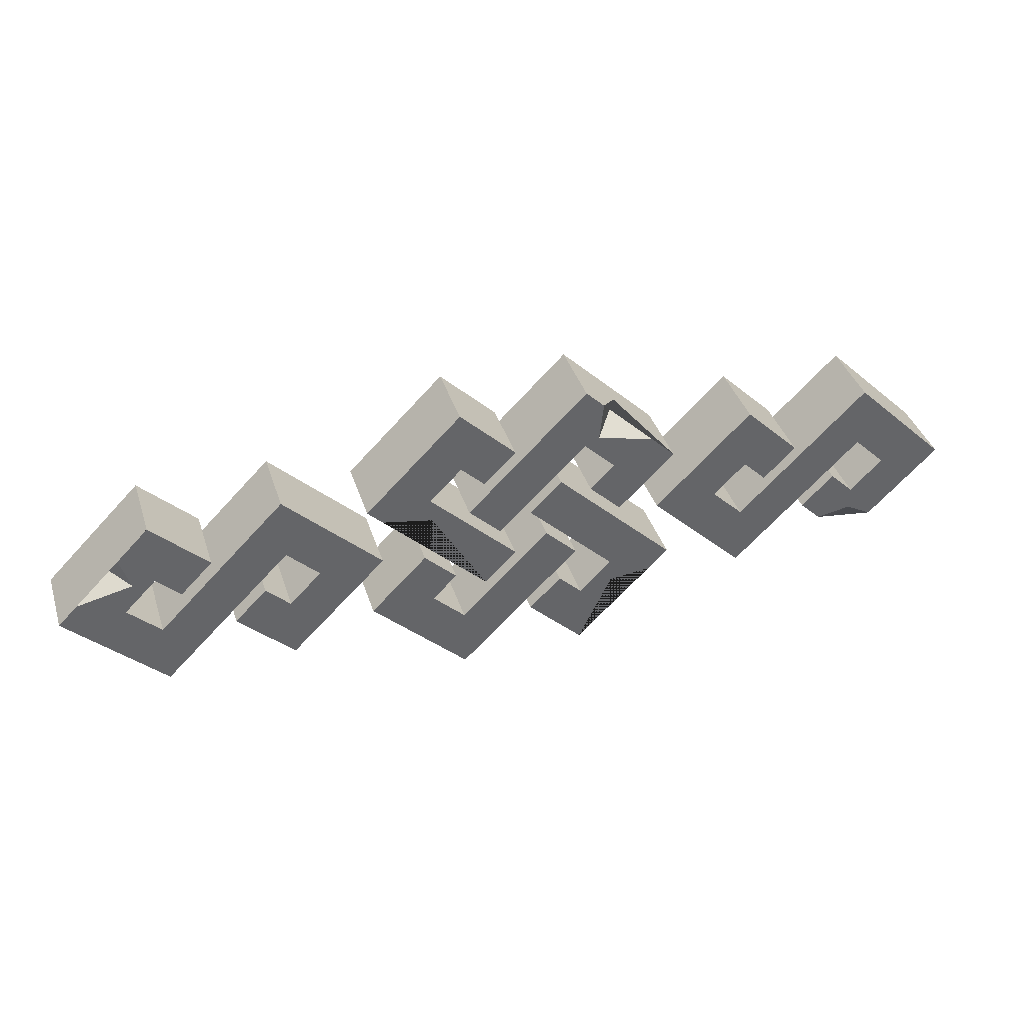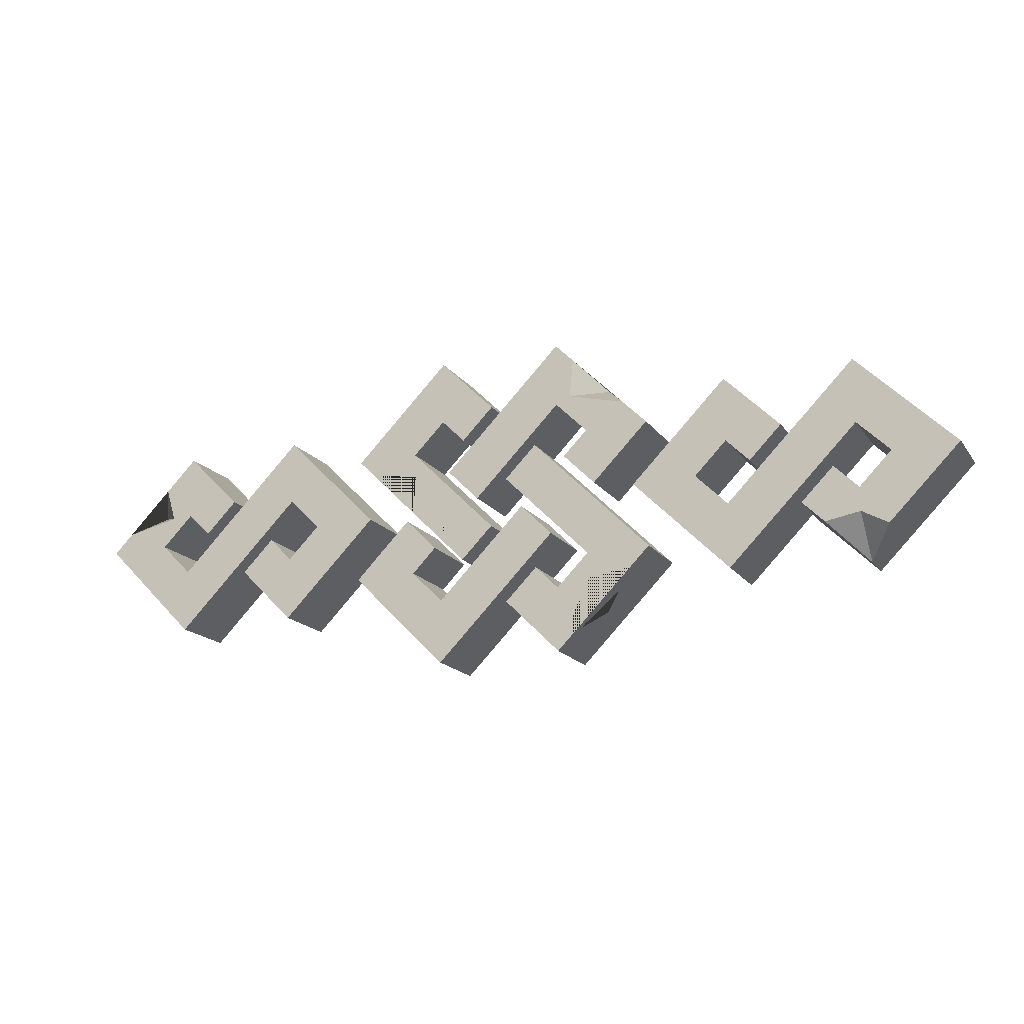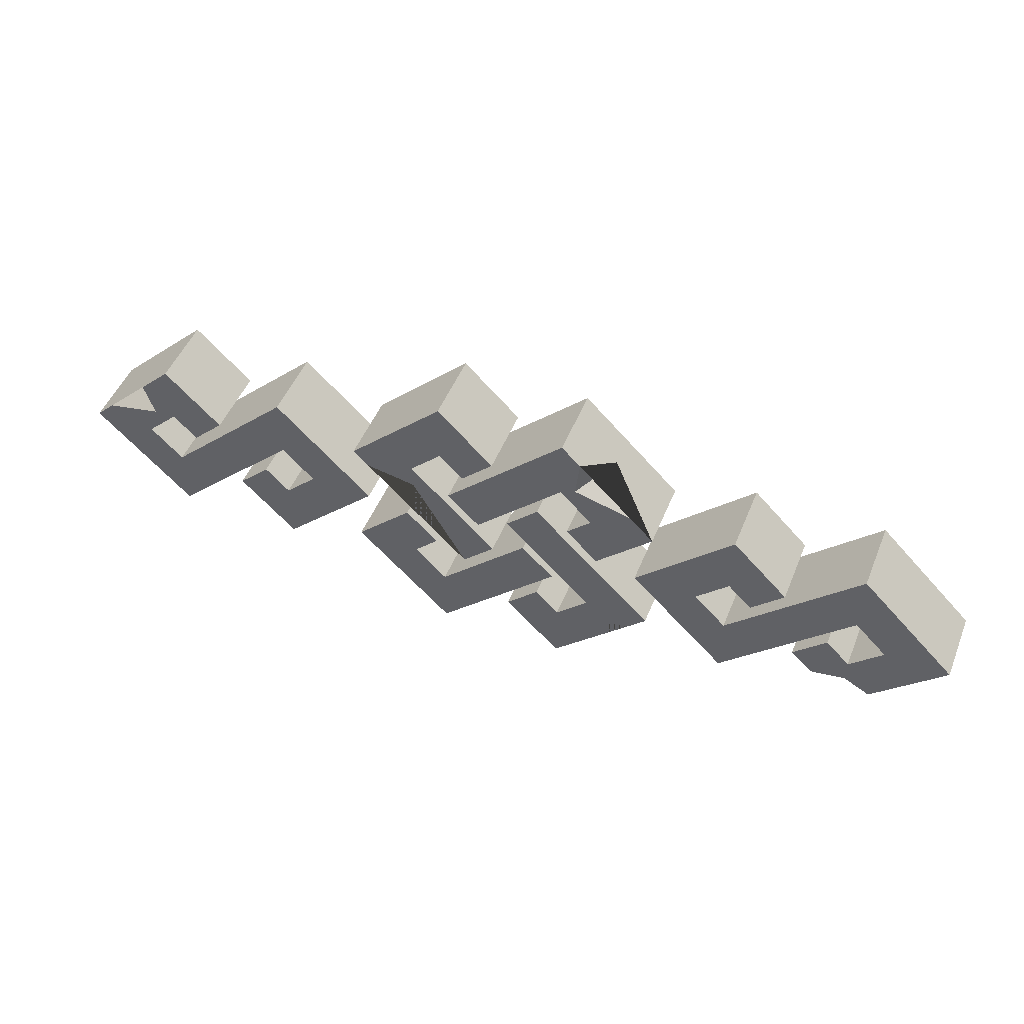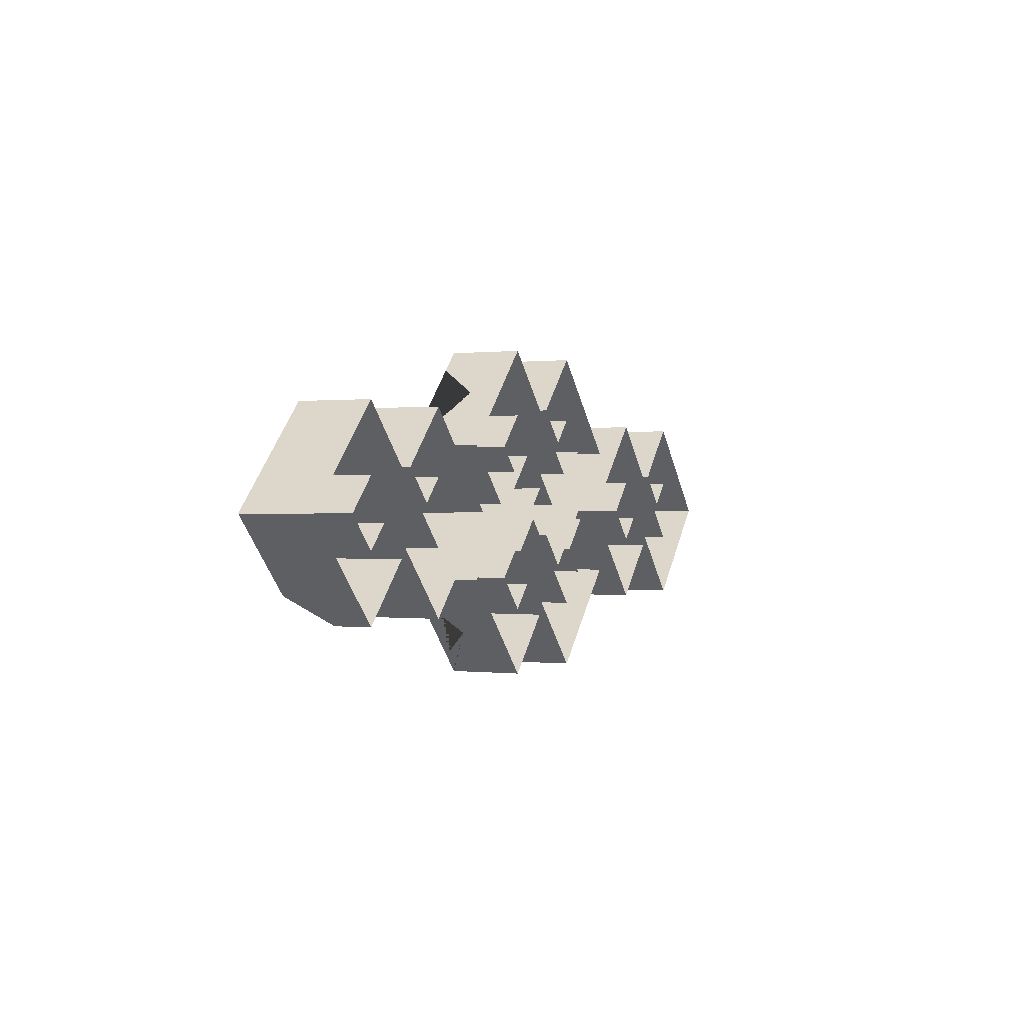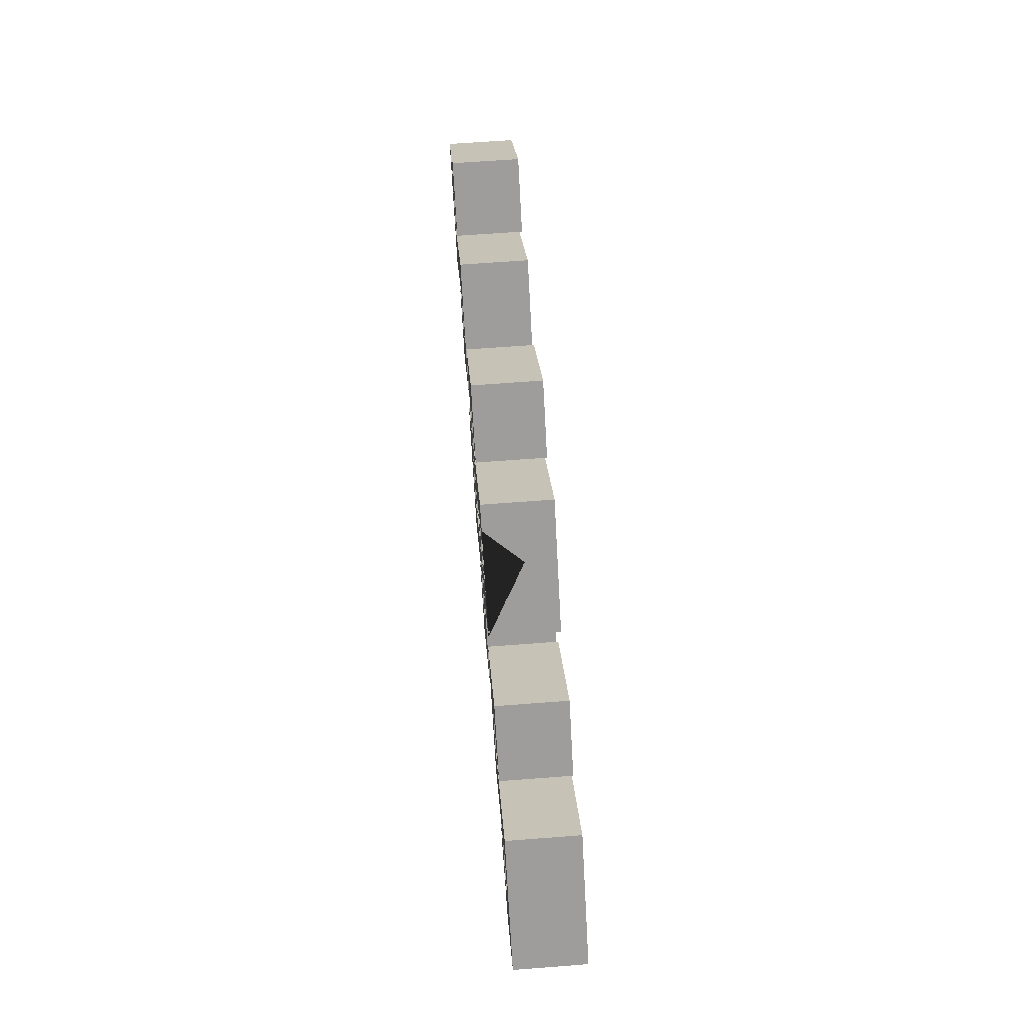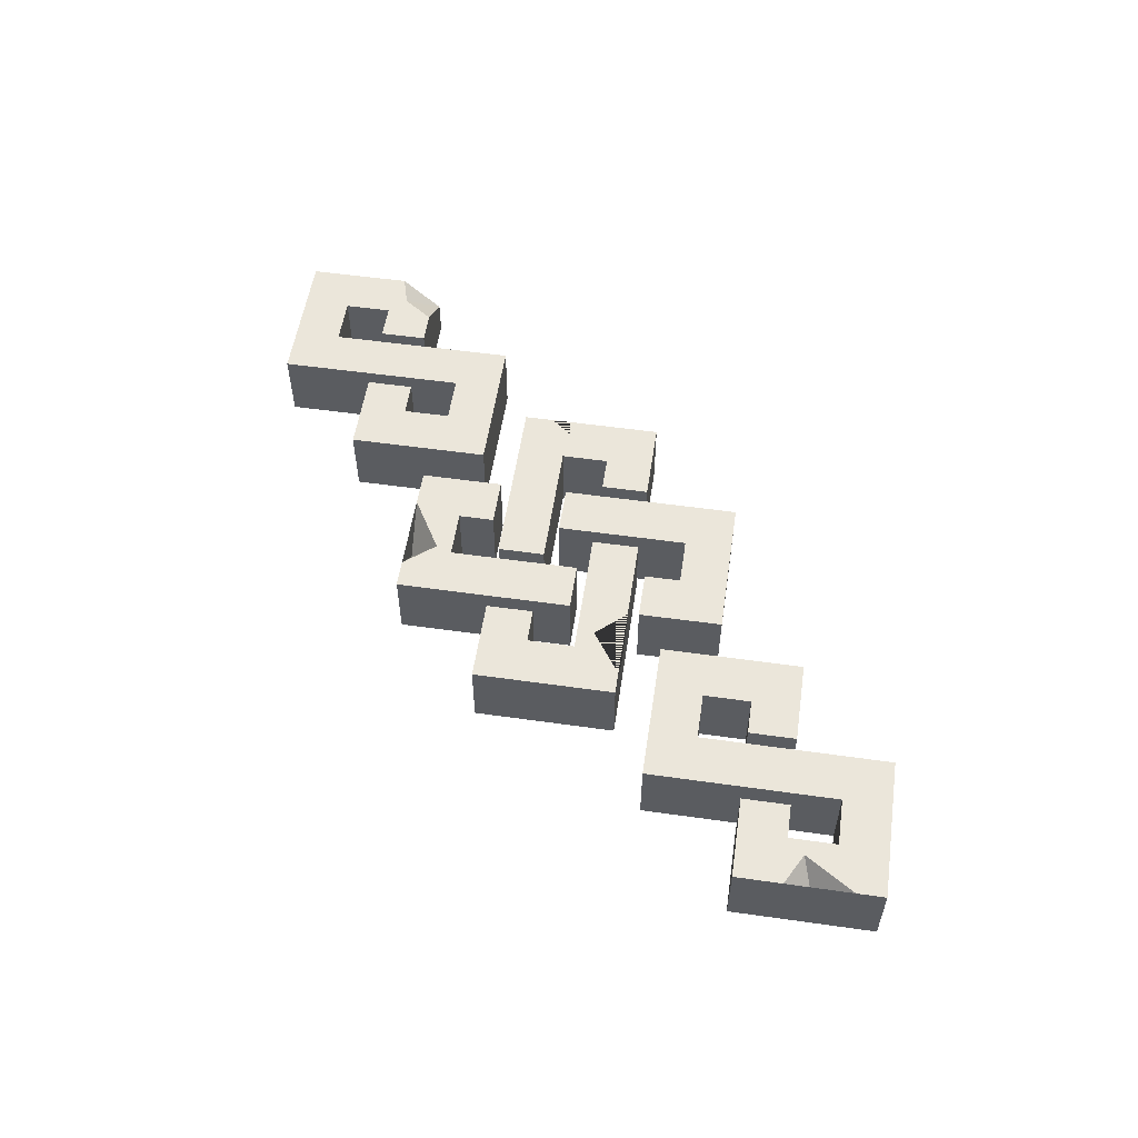
<metadata>
{"format":"obj","ext":"obj","renderer":"f3d","projection":"perspective","resolution":1024,"background":"white","views":[{"elev":39.2,"azim":-17.4,"up":"+Y"},{"elev":-17.2,"azim":24.0,"up":"+Y"},{"elev":49.5,"azim":21.8,"up":"+Y"},{"elev":0.2,"azim":114.0,"up":"+Y"},{"elev":64.9,"azim":85.6,"up":"+Y"},{"elev":54.8,"azim":-126.5,"up":"+Z"}]}
</metadata>
<code>
v -13.28 -33.7 7.392
v 12.21 -8.207 7.392
v -33.5 -13.48 7.392
v -13.28 -20.22 7.392
v -20.02 -13.48 7.392
v -21.67 -1.551 7.392
v -14.93 -8.291 7.392
v 5.471 -1.468 7.392
v -13.28 -33.7 -7.392
v -13.28 -20.22 -7.392
v -33.5 -13.48 -7.392
v 12.21 -8.207 -7.392
v -20.02 -13.48 -7.392
v -21.67 -1.551 -7.392
v -14.93 -8.291 -7.392
v 5.471 -1.468 -7.392
v -51.01 -20.18 7.392
v -30.79 0.03711 7.392
v -51.01 -6.703 7.392
v -44.26 0.03711 7.392
v -77.96 -20.18 7.392
v -51.01 6.778 7.392
v -51.01 20.26 7.392
v -77.96 -6.703 7.392
v -98.18 0.03711 7.392
v -84.7 0.03711 7.392
v -77.96 6.778 7.392
v -77.96 20.26 7.392
v -66.3 8.591 7.392
v -73.04 1.852 7.392
v -56.03 -1.683 7.392
v -62.76 -8.422 7.392
v -51.01 -20.18 -7.392
v -30.79 0.03711 -7.392
v -51.01 -6.703 -7.392
v -44.26 0.03711 -7.392
v -56.03 -1.683 -7.392
v -62.76 -8.422 -7.392
v -77.96 -20.18 -7.392
v -51.01 6.778 -7.392
v -77.96 -6.703 -7.392
v -51.01 20.26 -7.392
v -84.7 0.03711 -7.392
v -98.18 0.03711 -7.392
v -77.96 20.26 -7.392
v -77.96 6.778 -7.392
v -66.3 8.591 -7.392
v -73.04 1.852 -7.392
v 33.9 13.48 7.392
v 20.42 13.48 7.392
v 13.68 20.22 7.392
v 13.68 33.7 7.392
v 15.31 8.377 7.392
v 22.05 1.636 7.392
v -11.66 8.361 7.392
v -4.919 1.622 7.392
v 22.05 1.636 -7.392
v 33.9 13.48 -7.392
v 20.42 13.48 -7.392
v 15.31 8.377 -7.392
v 13.68 20.22 -7.392
v -4.919 1.622 -7.392
v 13.68 33.7 -7.392
v -11.66 8.361 -7.392
v 13.68 -33.7 7.392
v 33.9 -13.48 7.392
v 2.002 -22.02 7.392
v 13.68 -20.22 7.392
v 20.42 -13.48 7.392
v 8.6 11.82 7.392
v 1.86 5.077 7.392
v 8.742 -15.28 7.392
v 13.68 -33.7 -7.392
v 13.68 -20.22 -7.392
v 2.002 -22.02 -7.392
v 33.9 -13.48 -7.392
v 20.42 -13.48 -7.392
v 8.6 11.82 -7.392
v 8.742 -15.28 -7.392
v 1.86 5.077 -7.392
v 77.96 -20.18 -0.000977
v 98.18 0.03711 7.392
v 77.96 -6.703 7.392
v 84.7 0.03711 7.392
v 51.01 -20.18 7.392
v 77.96 6.778 7.392
v 51.01 -6.703 7.392
v 77.96 20.26 7.392
v 44.27 0.03711 7.392
v 51.01 6.778 7.392
v 51.01 20.26 7.392
v 30.79 0.03711 7.392
v 62.67 8.591 7.392
v 55.93 1.852 7.392
v 72.94 -1.683 7.392
v 66.2 -8.422 7.392
v 77.96 -20.18 -7.392
v 84.7 0.03711 -7.392
v 77.96 -6.703 -7.392
v 98.18 0.03711 -7.392
v 72.94 -1.683 -7.392
v 66.2 -8.422 -7.392
v 51.01 -20.18 -7.392
v 77.96 20.26 -7.392
v 51.01 -6.703 -7.392
v 77.96 6.778 -7.392
v 44.27 0.03711 -7.392
v 30.79 0.03711 -7.392
v 51.01 6.778 -7.392
v 51.01 20.26 -7.392
v 62.67 8.591 -7.392
v 55.93 1.852 -7.392
v -33.5 13.48 7.392
v -20.02 13.48 7.392
v -13.28 20.22 7.392
v -13.28 33.7 7.392
v -1.561 21.98 7.392
v -8.3 15.24 7.392
v -1.579 -4.964 7.392
v -8.319 -11.7 7.392
v -8.319 -11.7 -7.392
v -1.579 -4.964 -7.392
v -20.02 13.48 -7.392
v -33.5 13.48 -7.392
v -13.28 33.7 -7.392
v -13.28 20.22 -7.392
v -1.561 21.98 -7.392
v -8.3 15.24 -7.392
v 70.71 -12.93 7.392
v 83.44 -14.71 7.392
v 77.96 -11.67 7.392
v 28.76 18.62 7.392
v 17.62 29.76 7.392
v 16.77 21.67 7.392
v 22.76 24.62 -0.834
v -20.25 0.2295 7.392
v -30.32 10.29 7.392
v -19.81 8.366 7.392
v -25.9 5.884 1.463
v -94.1 4.119 7.392
v -84.67 13.55 7.392
v -82.52 6.586 7.392
v -89.01 9.21 0.4502
v 17.25 -30.12 7.392
v 29.77 -17.61 7.392
v 20.67 -18.7 7.392
v 22.45 -24.92 1.002
f 1 4 3
f 1 2 4
f 3 4 5
f 3 5 6
f 5 7 6
f 2 8 4
f 3 11 9 1
f 1 9 12 2
f 4 10 13 5
f 6 14 11 3
f 5 13 15 7
f 7 15 14 6
f 2 12 16 8
f 8 16 10 4
f 17 18 19
f 18 20 19
f 17 19 31 32
f 21 22 24
f 22 23 24
f 21 24 26 25
f 141 142 28
f 26 27 28 142
f 27 29 28
f 30 29 27
f 20 18 23 22
f 17 33 34 18
f 20 36 35 19
f 19 35 37 31
f 31 37 38 32
f 32 38 33 17
f 21 39 40 22
f 23 42 41 24
f 24 41 43 26
f 25 44 39 21
f 28 45 44 25 140 143 141
f 26 43 46 27
f 29 47 45 28
f 30 48 47 29
f 27 46 48 30
f 18 34 42 23
f 22 40 36 20
f 54 49 50 53
f 50 49 51
f 56 51 52 55
f 51 49 132 134 133 52
f 54 57 58 49
f 50 59 60 53
f 53 60 57 54
f 51 61 59 50
f 56 62 61 51
f 52 63 64 55
f 55 64 62 56
f 49 58 63 52 133 135 132
f 65 68 67
f 65 144 146 145 66 69 68
f 66 70 69
f 67 68 72
f 69 70 71
f 67 75 73 65
f 65 73 76 66 145 147 144
f 69 77 74 68
f 66 76 78 70
f 68 74 79 72
f 72 79 75 67
f 70 78 80 71
f 71 80 77 69
f 81 130 131
f 81 131 129
f 85 88 87
f 85 86 88
f 85 87 89
f 85 89 92
f 89 90 92
f 90 91 92
f 94 93 91 90
f 84 82 88 86
f 84 98 99 83
f 83 99 101 95
f 95 101 102 96
f 88 104 105 87
f 85 103 106 86
f 87 105 107 89
f 92 108 103 85
f 89 107 109 90
f 91 110 108 92
f 94 112 111 93
f 93 111 110 91
f 90 109 112 94
f 82 100 104 88
f 86 106 98 84
f 120 119 114 113 137 138 136
f 113 114 116
f 114 115 116
f 118 117 116 115
f 120 121 122 119
f 119 122 123 114
f 113 124 121 120 136 139 137
f 116 125 124 113
f 114 123 126 115
f 118 128 127 117
f 117 127 125 116
f 115 126 128 118
f 96 102 97 81 129
f 130 81 97 100 82
f 131 130 82 84
f 131 84 83
f 129 131 83 95 96
f 135 134 132
f 133 134 135
f 136 138 139
f 139 138 137
f 25 26 142 140
f 140 142 143
f 143 142 141
f 147 146 144
f 145 146 147

</code>
